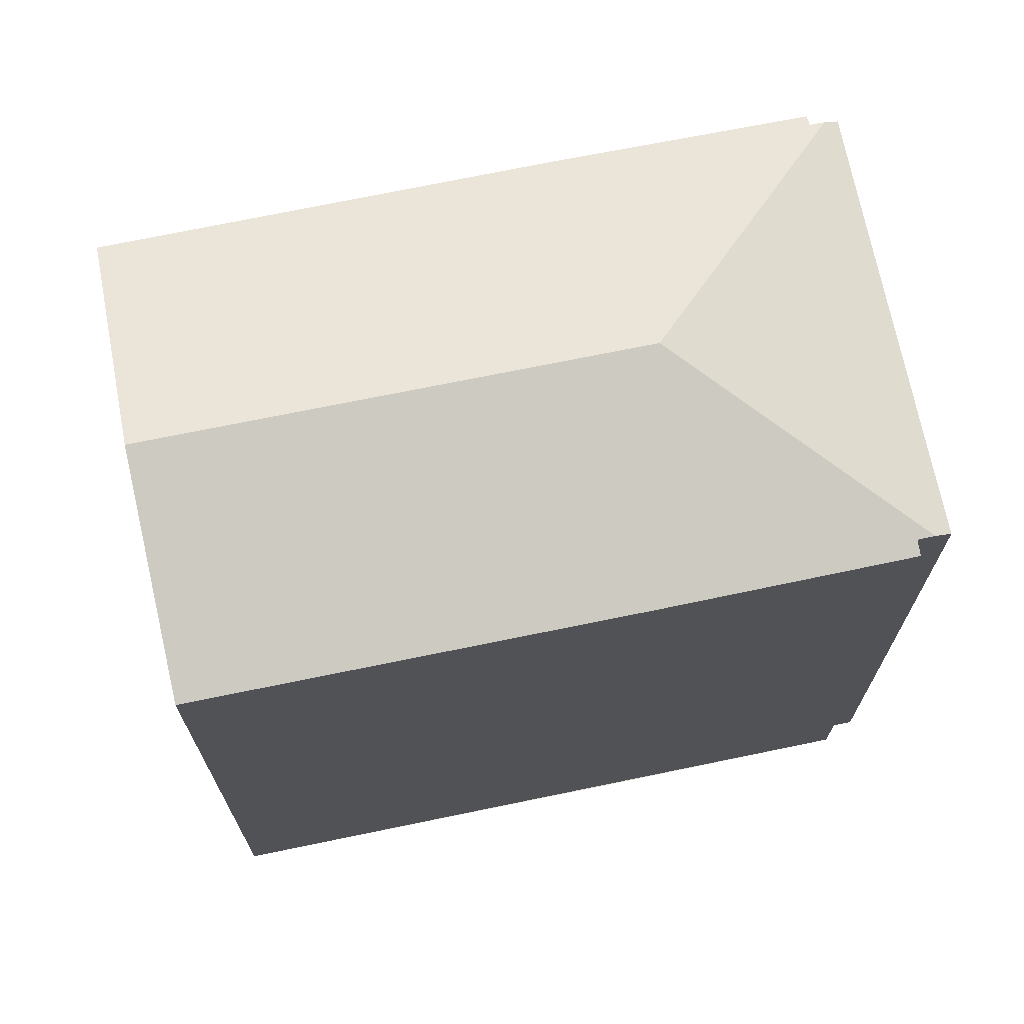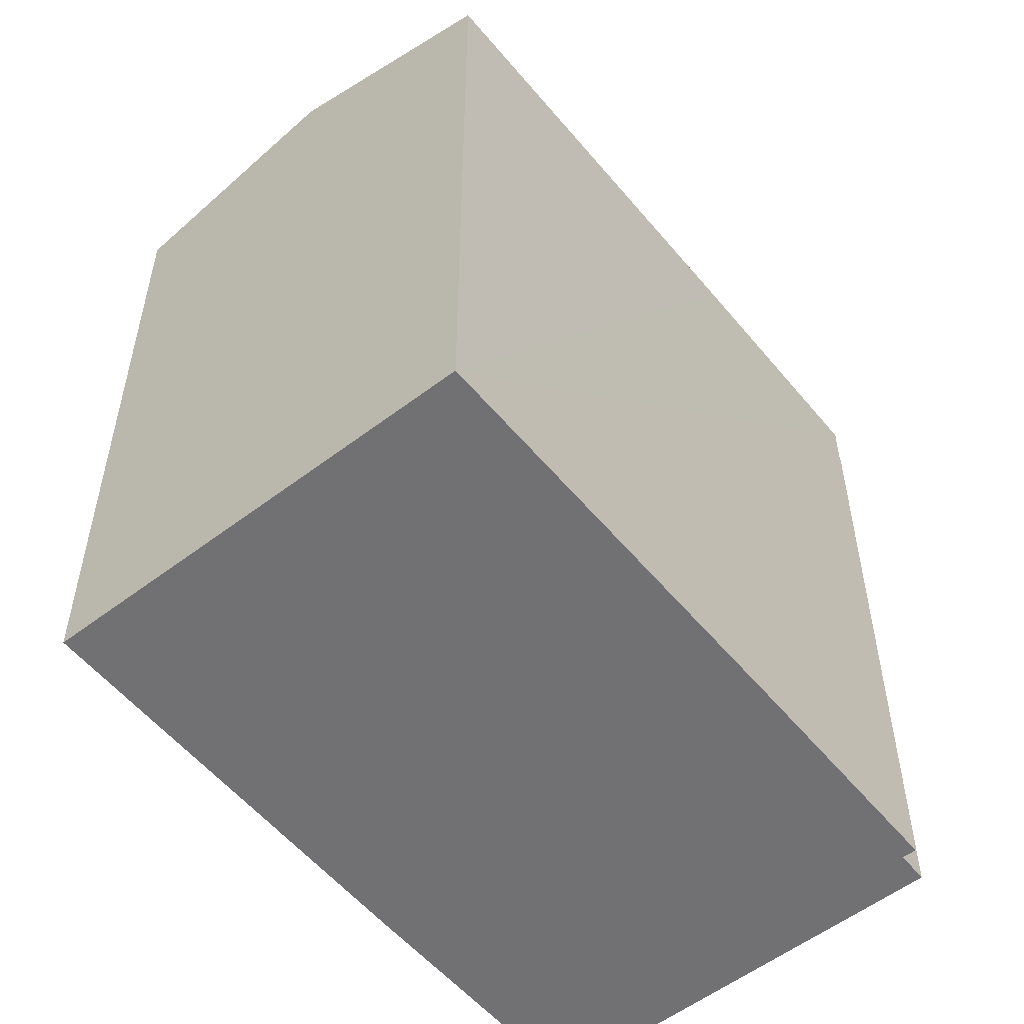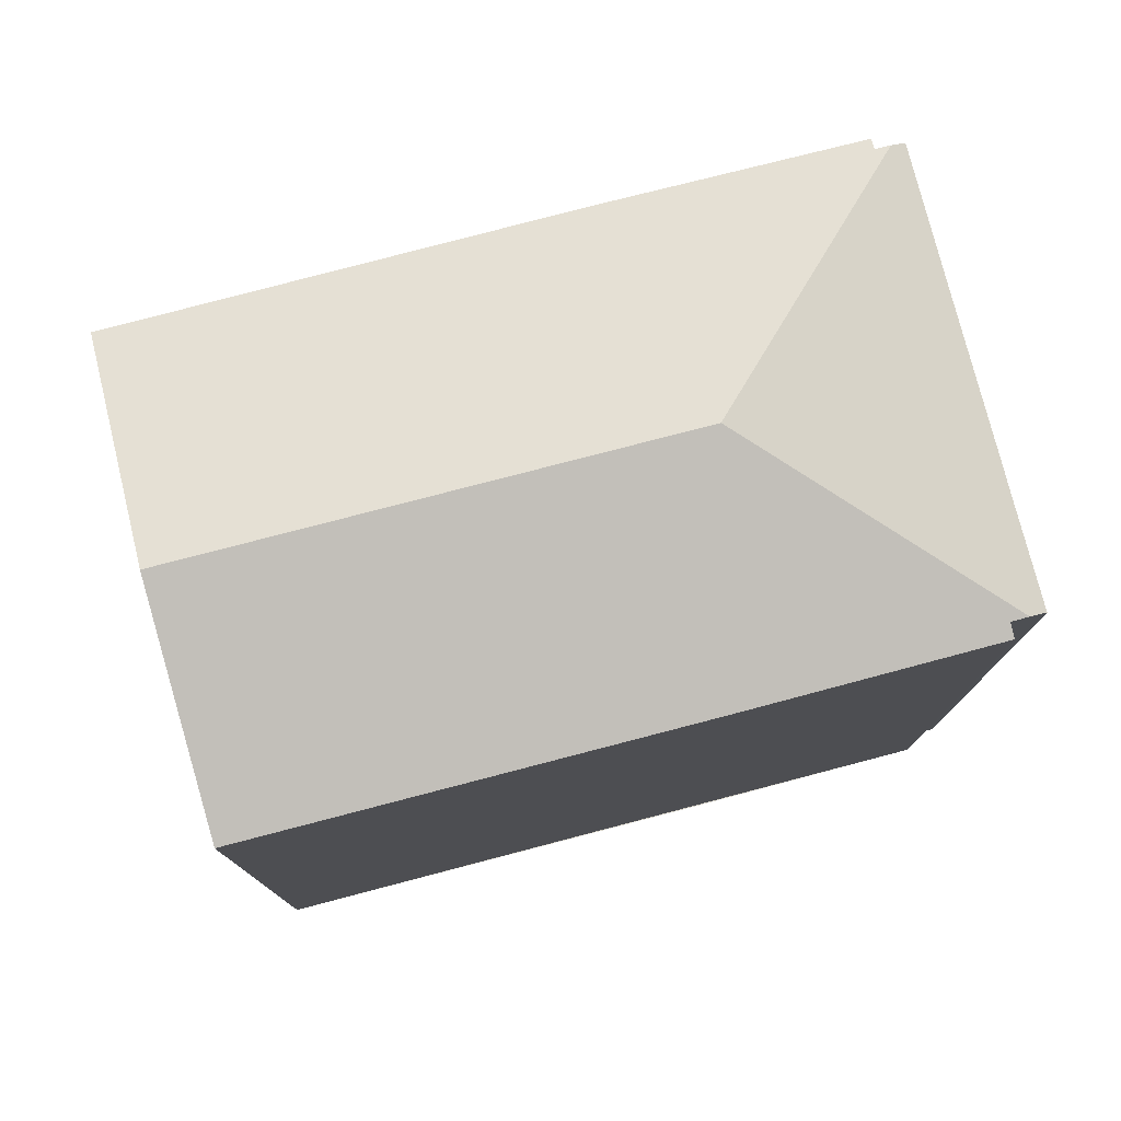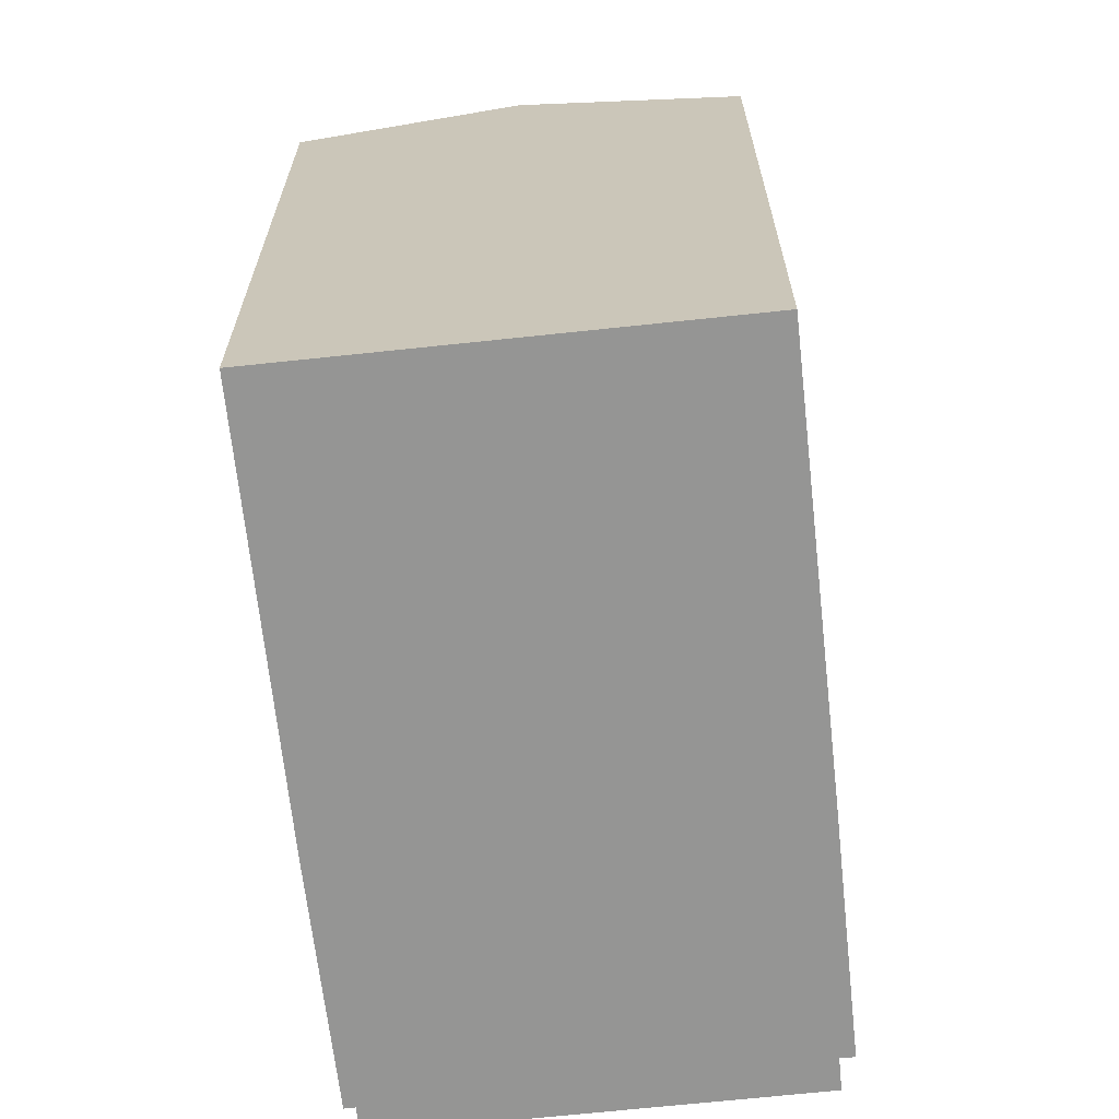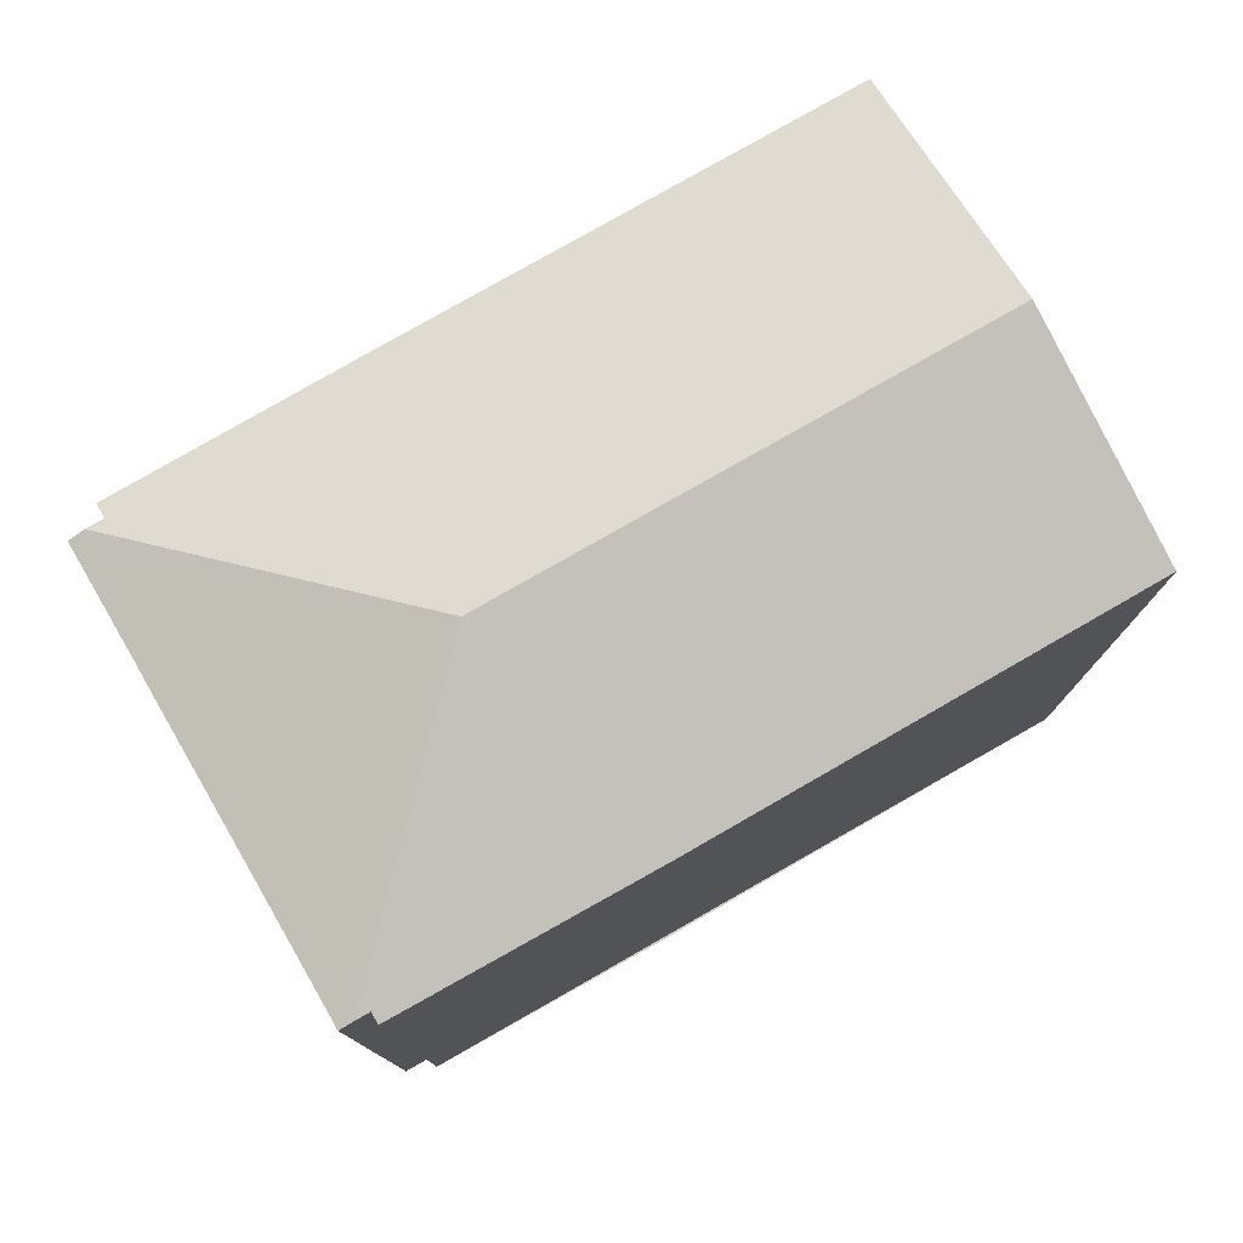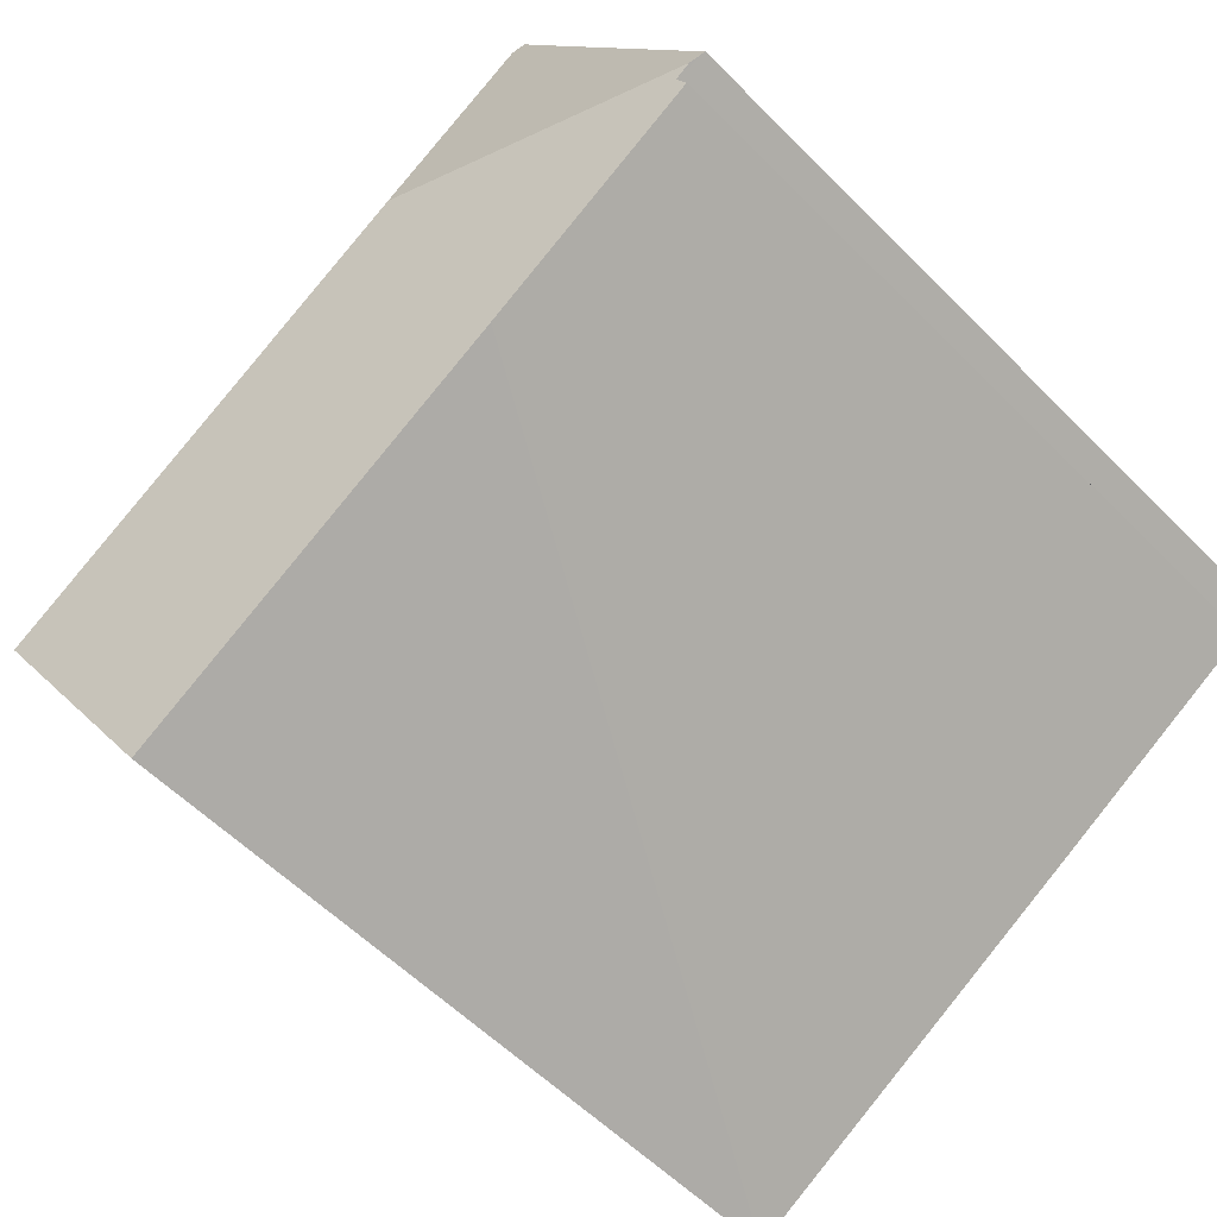
<metadata>
{"format":"obj","ext":"obj","renderer":"f3d","projection":"perspective","resolution":1024,"background":"white","views":[{"elev":71.6,"azim":-161.6,"up":"+Y"},{"elev":-55.3,"azim":159.0,"up":"+Y"},{"elev":78.8,"azim":-164.6,"up":"+Y"},{"elev":-67.4,"azim":126.3,"up":"+Y"},{"elev":79.3,"azim":0.3,"up":"+Y"},{"elev":-56.6,"azim":-136.4,"up":"+Z"}]}
</metadata>
<code>
v  9.273 24.05 2.112
v  0.862 22.25 -0.515
v  0.416 22.25 -0.249
v  7.134 22.11 -4.695
v  18.74 22.11 -11.39
v  22.25 24.05 -5.366
v  19 22.25 -10.96
v  0.738 22.18 -0.722
v  0.635 22.12 -0.895
v  0 22.12 1.354e-15
v  1.628 22.12 2.792
v  2.105 22.11 3.622
v  4.429 22.11 7.621
v  6.89 22.23 11.05
v  4.921 22.11 8.469
v  6.533 22.11 11.26
v  7.526 22.13 11.08
v  7.276 22.23 10.83
v  7.444 22.13 11.12
v  14.09 22.11 7.368
v  25.72 22.13 0.594
v  0 0 0
v  6.533 -6.895e-16 11.26
v  2.105 -2.218e-16 3.622
v  1.628 -1.71e-16 2.792
v  4.429 -4.667e-16 7.621
v  4.921 -5.186e-16 8.469
v  7.276 -6.633e-16 10.83
v  7.444 -6.811e-16 11.12
v  0.862 3.153e-17 -0.515
v  0.635 5.48e-17 -0.895
v  0.738 4.421e-17 -0.722
v  6.89 -6.769e-16 11.05
v  25.72 -3.637e-17 0.594
v  7.526 -6.783e-16 11.08
v  14.09 -4.512e-16 7.368
v  22.25 3.286e-16 -5.366
v  18.74 6.977e-16 -11.39
v  19 6.709e-16 -10.96
v  7.134 2.875e-16 -4.695
v  0.416 1.525e-17 -0.249
g defaultobject
f 1 2 3
f 2 1 4
f 4 1 5
f 5 1 6
f 5 6 7
f 8 4 9
f 4 8 2
f 10 1 3
f 1 10 11
f 1 11 12
f 1 12 13
f 1 13 14
f 14 13 15
f 14 15 16
f 17 18 19
f 18 1 14
f 1 18 17
f 1 17 20
f 1 20 6
f 6 20 21
f 22 11 10
f 11 22 12
f 12 22 13
f 13 22 15
f 15 22 16
f 16 22 23
f 23 22 24
f 24 22 25
f 23 24 26
f 23 26 27
f 28 19 18
f 19 28 29
f 8 30 2
f 30 8 9
f 30 9 31
f 30 31 32
f 16 18 14
f 18 16 28
f 28 16 23
f 28 23 33
f 29 17 19
f 17 29 20
f 20 29 21
f 21 29 34
f 34 29 35
f 34 35 36
f 34 6 21
f 6 34 7
f 7 34 5
f 5 34 37
f 5 37 38
f 38 37 39
f 38 4 5
f 4 38 9
f 9 38 31
f 31 38 40
f 2 10 3
f 10 2 30
f 10 30 41
f 10 41 22
f 39 40 38
f 40 39 37
f 40 37 34
f 40 34 31
f 31 34 32
f 32 34 30
f 30 34 41
f 41 34 22
f 22 34 25
f 25 34 36
f 25 36 24
f 24 36 26
f 26 36 35
f 26 35 27
f 27 35 28
f 28 35 29
f 28 23 27
f 23 28 33

</code>
